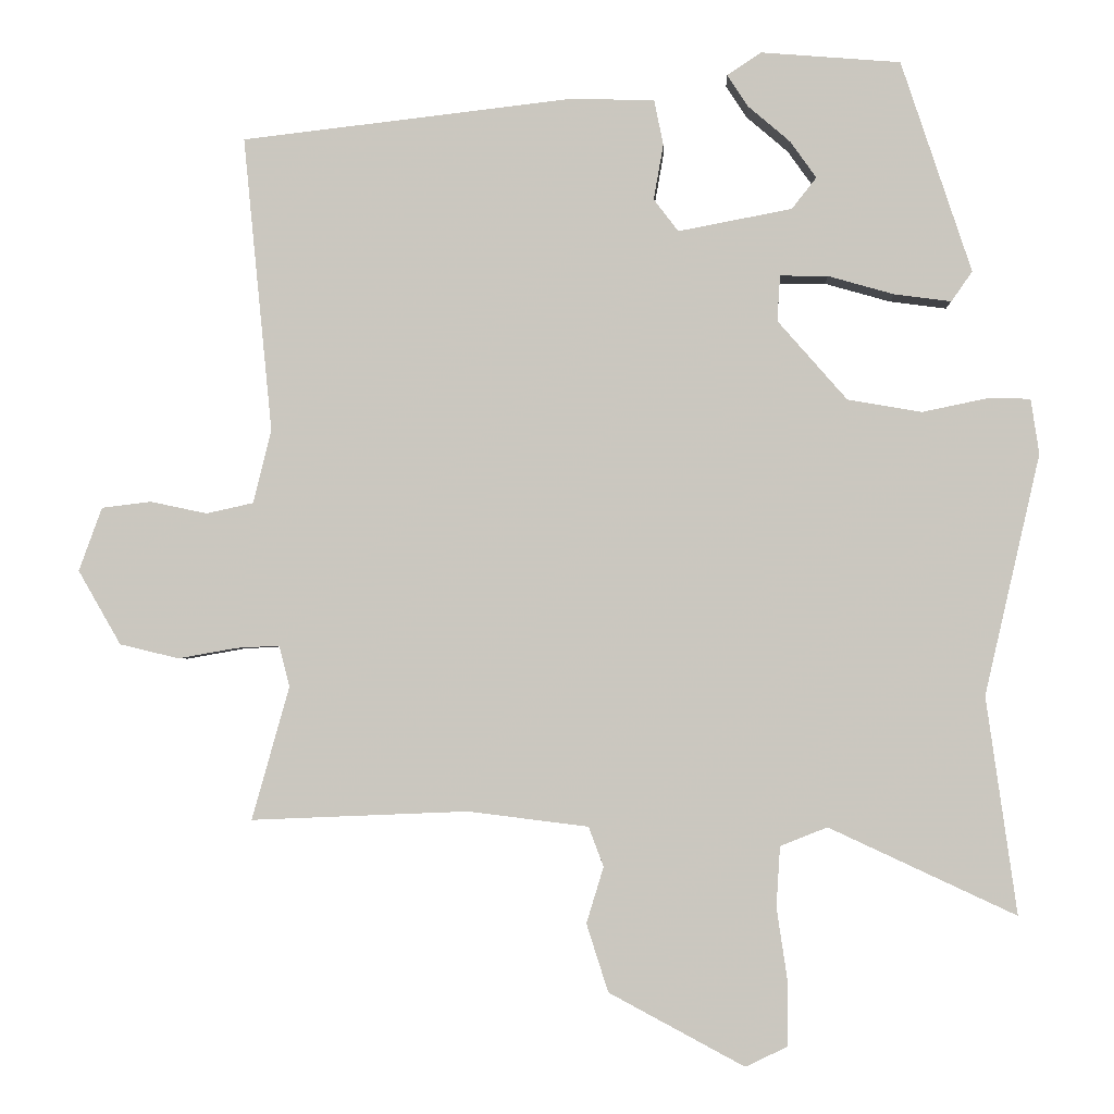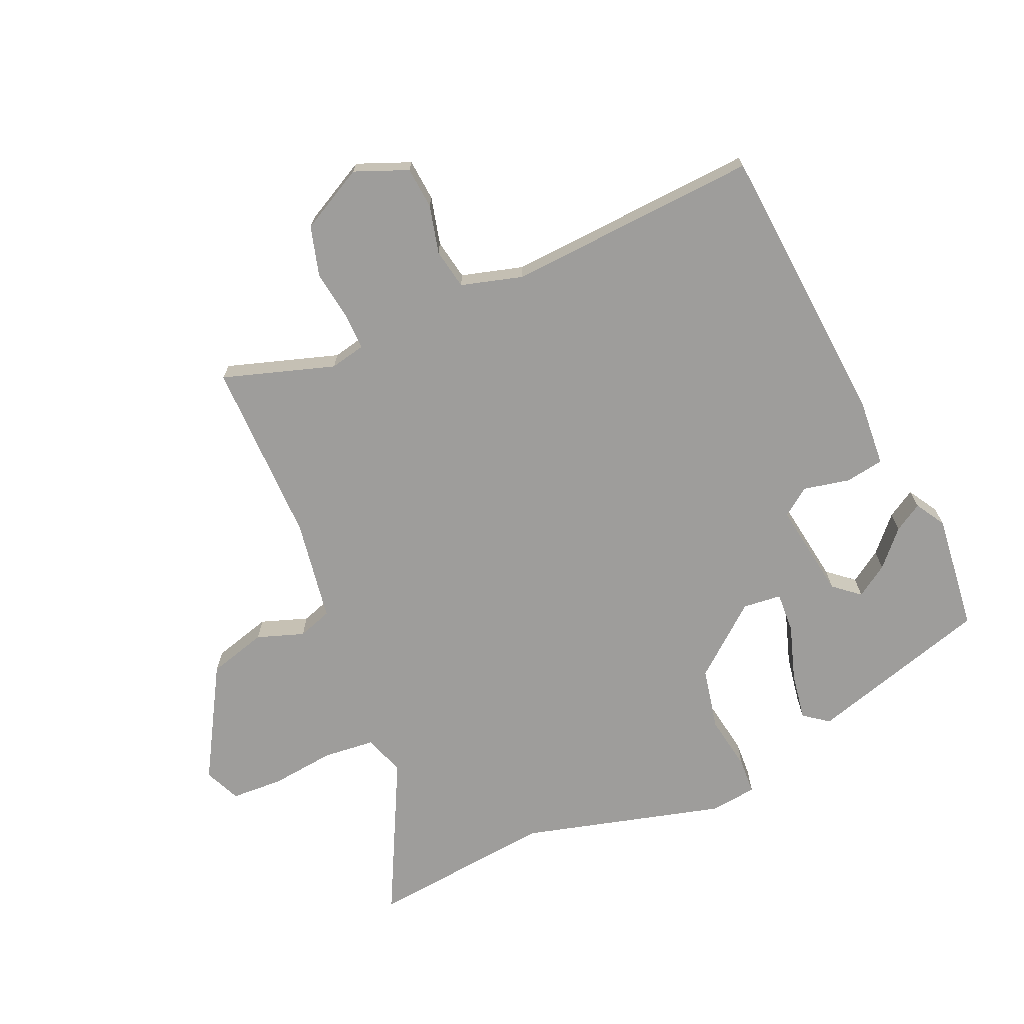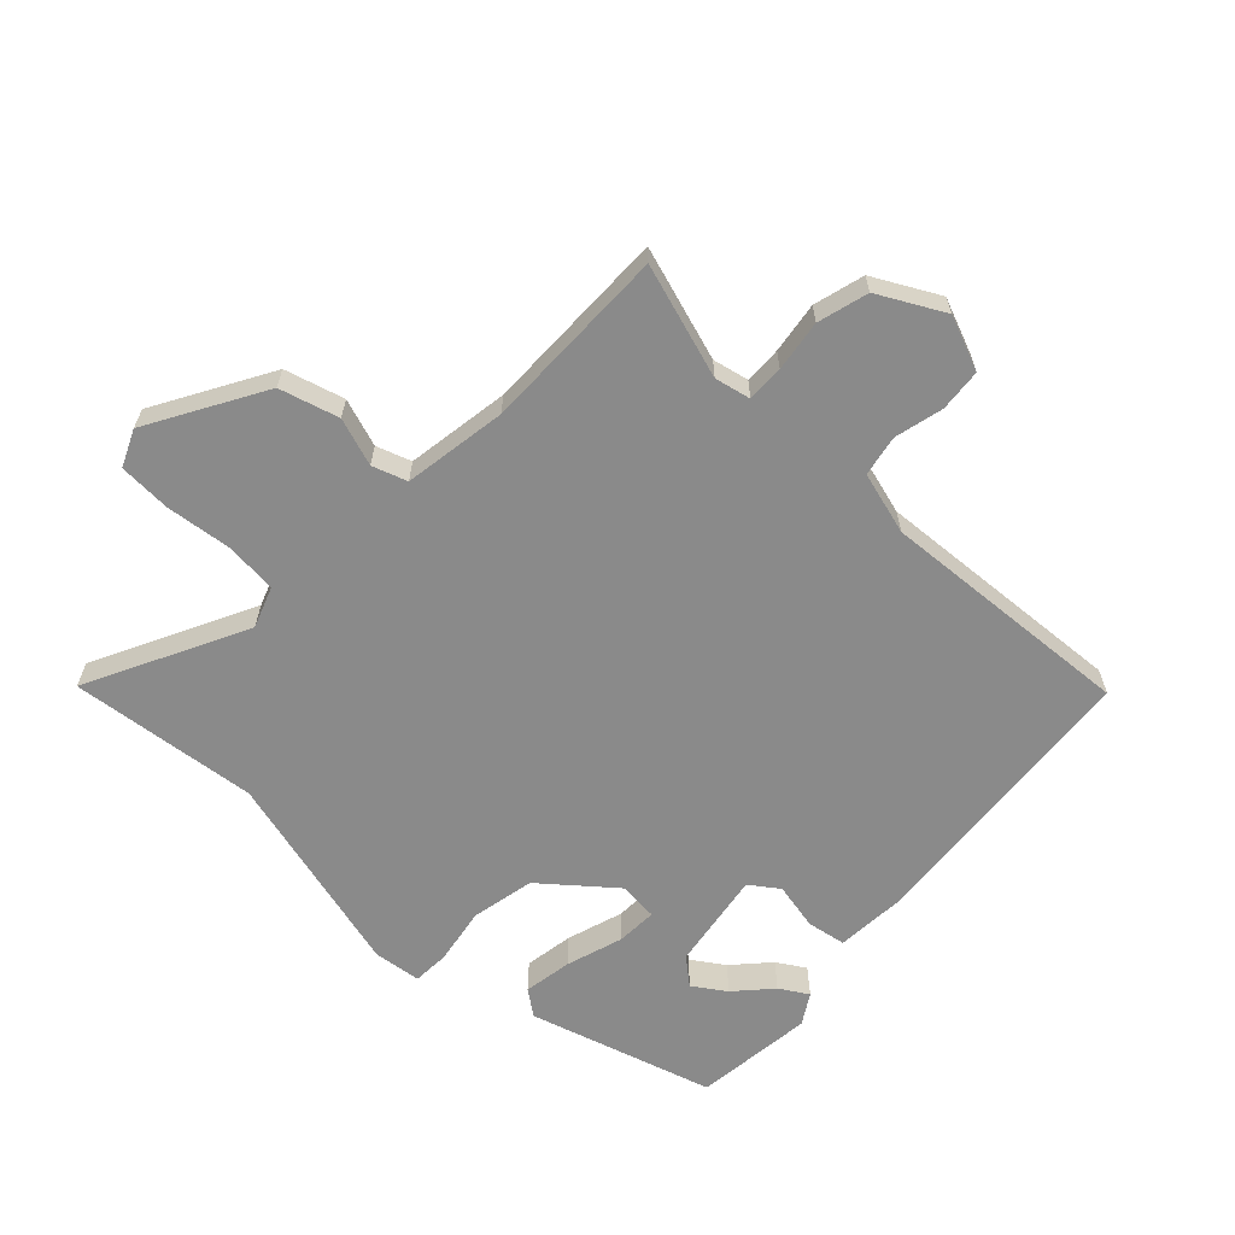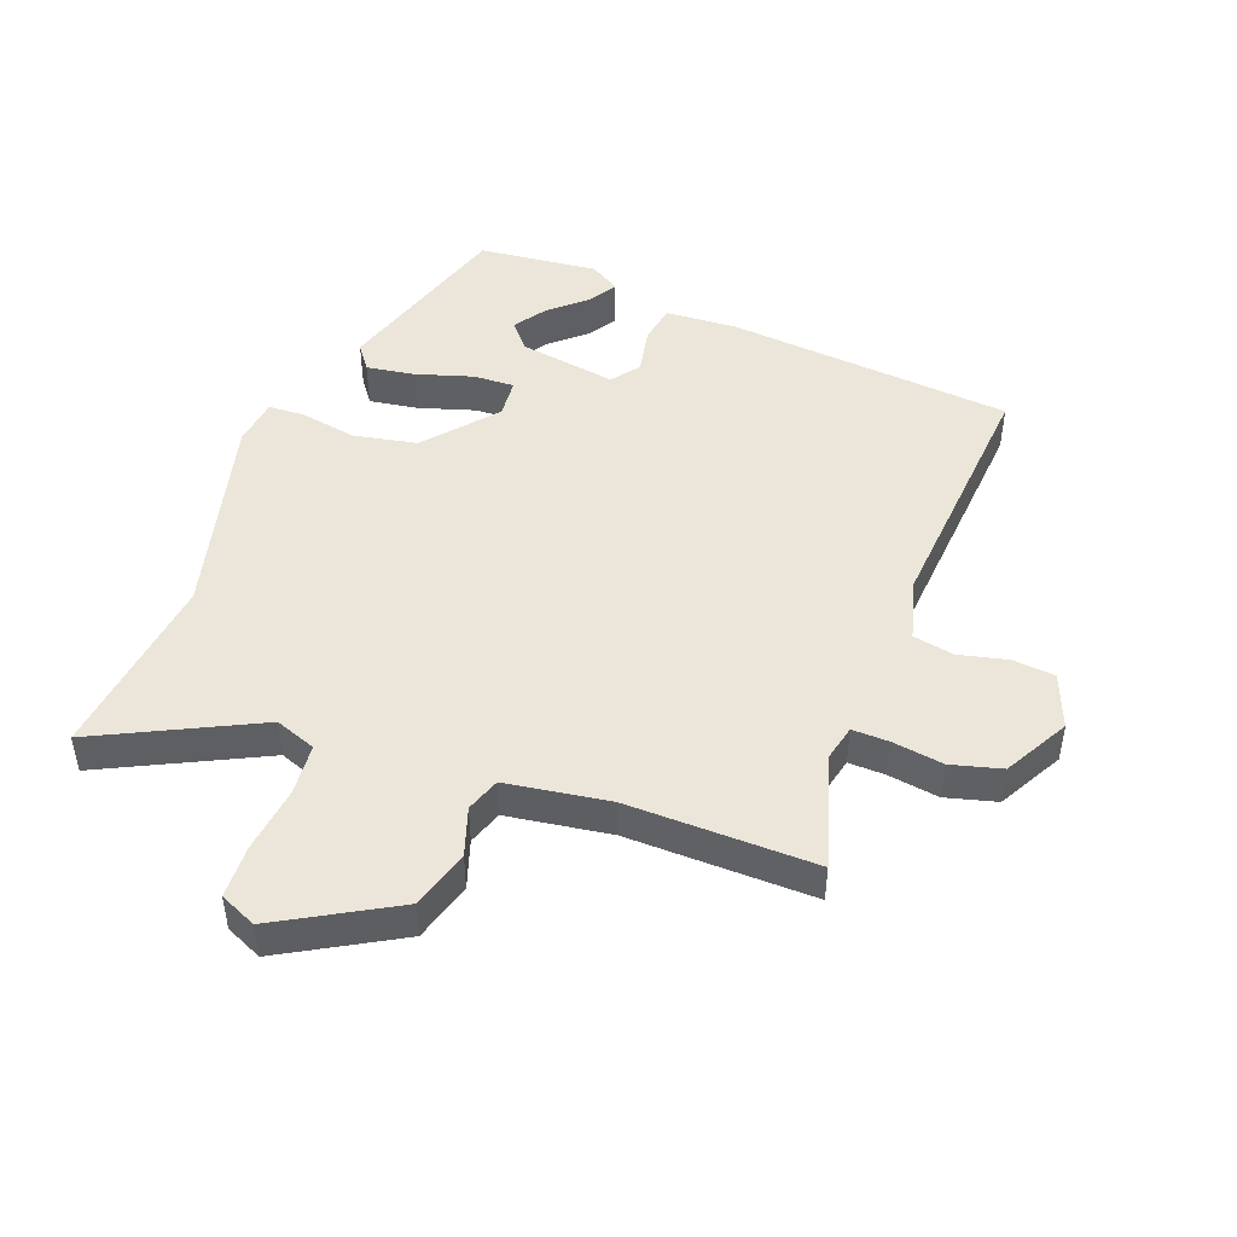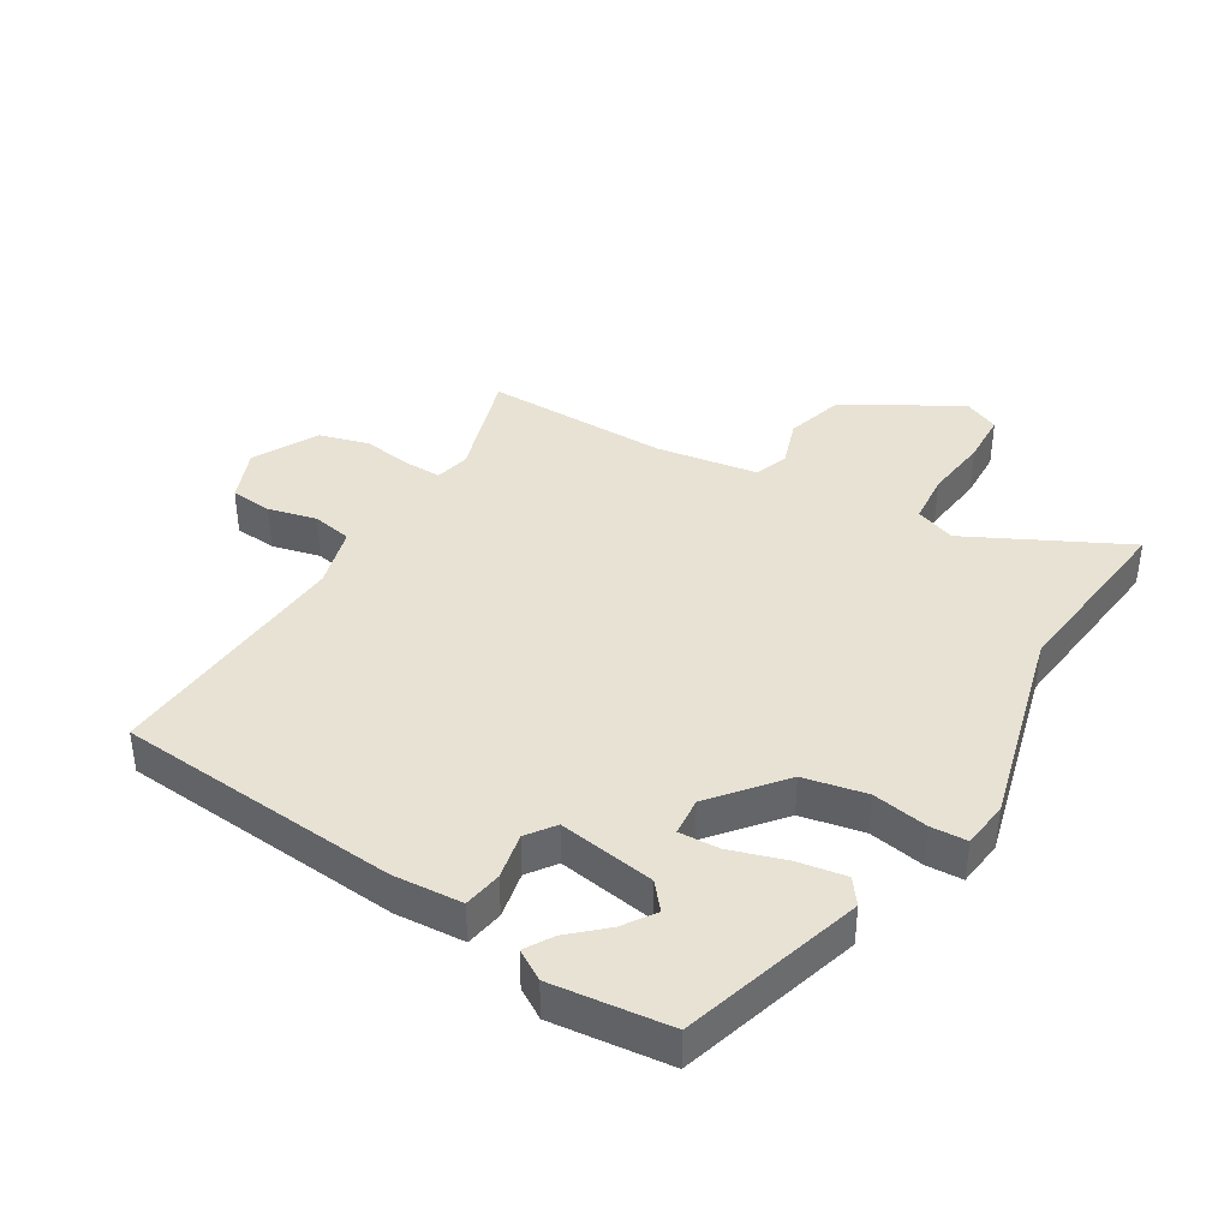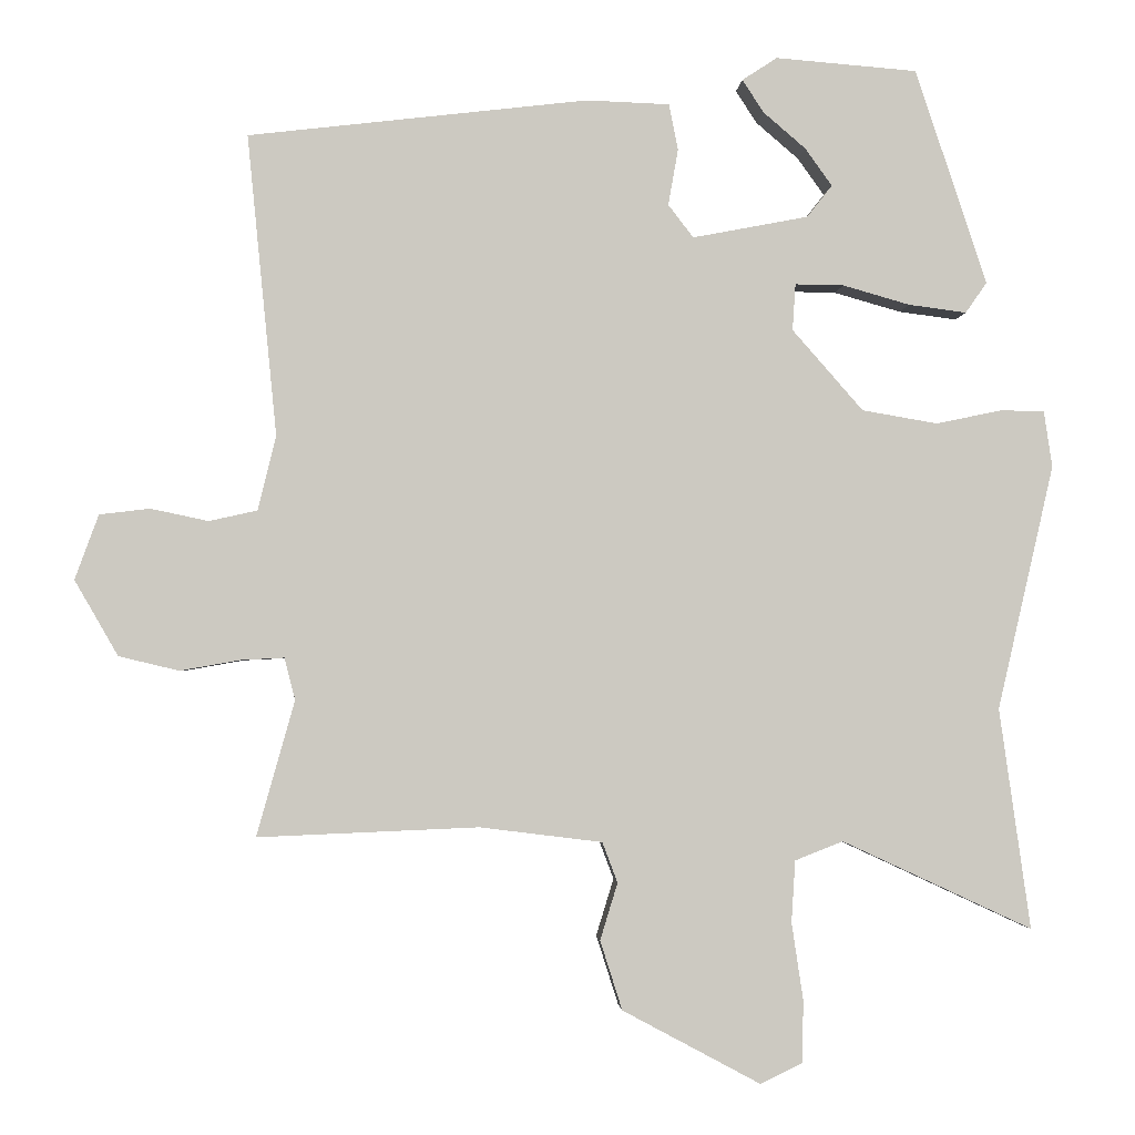
<metadata>
{"format":"obj","ext":"obj","renderer":"f3d","projection":"perspective","resolution":1024,"background":"white","views":[{"elev":-2.6,"azim":2.4,"up":"+Z"},{"elev":-70.4,"azim":-68.4,"up":"+Y"},{"elev":-63.4,"azim":-135.2,"up":"+Y"},{"elev":47.2,"azim":-160.8,"up":"+Y"},{"elev":39.7,"azim":29.3,"up":"+Y"},{"elev":-2.3,"azim":-3.5,"up":"+Z"}]}
</metadata>
<code>
v 0.369 0.07 0.519
v 0.463 0.07 0.236
v 0.435 0.07 0.196
v 0.359 0.07 0.206
v 0.271 0.07 0.231
v 0.207 0.07 0.232
v 0.203 0.07 0.171
v 0.296 0.07 0.065
v 0.395 0.07 0.048
v 0.482 0.07 0.066
v 0.539 0.07 0.065
v 0.55 0.07 -0.009
v 0.476 0.07 -0.33
v 0.517 0.07 -0.62
v 0.267 0.07 -0.504
v 0.204 0.07 -0.529
v 0.199 0.07 -0.61
v 0.214 0.07 -0.711
v 0.213 0.07 -0.793
v 0.157 0.07 -0.82
v -0.024 0.07 -0.723
v -0.053 0.07 -0.632
v -0.03 0.07 -0.557
v -0.05 0.07 -0.504
v -0.211 0.07 -0.484
v -0.501 0.07 -0.496
v -0.451 0.07 -0.318
v -0.465 0.07 -0.263
v -0.522 0.07 -0.266
v -0.601 0.07 -0.28
v -0.68 0.07 -0.261
v -0.737 0.07 -0.162
v -0.706 0.07 -0.077
v -0.64 0.07 -0.069
v -0.564 0.07 -0.085
v -0.501 0.07 -0.071
v -0.477 0.07 0.027
v -0.516 0.07 0.422
v -0.07 0.07 0.474
v 0.039 0.07 0.47
v 0.051 0.07 0.41
v 0.038 0.07 0.336
v 0.071 0.07 0.293
v 0.223 0.07 0.322
v 0.256 0.07 0.364
v 0.221 0.07 0.413
v 0.165 0.07 0.461
v 0.137 0.07 0.504
v 0.183 0.07 0.534
v 0.369 0 0.519
v 0.463 0 0.236
v 0.435 0 0.196
v 0.359 0 0.206
v 0.271 0 0.231
v 0.207 0 0.232
v 0.203 0 0.171
v 0.296 0 0.065
v 0.395 0 0.048
v 0.482 0 0.066
v 0.539 0 0.065
v 0.55 0 -0.009
v 0.476 0 -0.33
v 0.517 0 -0.62
v 0.267 0 -0.504
v 0.204 0 -0.529
v 0.199 0 -0.61
v 0.214 0 -0.711
v 0.213 0 -0.793
v 0.157 0 -0.82
v -0.024 0 -0.723
v -0.053 0 -0.632
v -0.03 0 -0.557
v -0.05 0 -0.504
v -0.211 0 -0.484
v -0.501 0 -0.496
v -0.451 0 -0.318
v -0.465 0 -0.263
v -0.522 0 -0.266
v -0.601 0 -0.28
v -0.68 0 -0.261
v -0.737 0 -0.162
v -0.706 0 -0.077
v -0.64 0 -0.069
v -0.564 0 -0.085
v -0.501 0 -0.071
v -0.477 0 0.027
v -0.516 0 0.422
v -0.07 0 0.474
v 0.039 0 0.47
v 0.051 0 0.41
v 0.038 0 0.336
v 0.071 0 0.293
v 0.223 0 0.322
v 0.256 0 0.364
v 0.221 0 0.413
v 0.165 0 0.461
v 0.137 0 0.504
v 0.183 0 0.534
f 46 47 48 49
f 45 46 49 1
f 39 40 41 42
f 37 38 39 42
f 36 37 42 43
f 32 33 34 35
f 32 35 36
f 29 30 31 32
f 28 29 32 36
f 27 28 36 43
f 25 26 27 43
f 20 21 22 23
f 20 23 24
f 17 18 19 20
f 16 17 20 24
f 15 16 24 25
f 13 14 15
f 9 10 11 12
f 8 9 12 13
f 7 8 13 15
f 2 3 4 5
f 45 1 2 5
f 44 45 5 6
f 7 15 25 43
f 6 7 43
f 6 43 44
f 98 97 96 95
f 50 98 95 94
f 91 90 89 88
f 91 88 87 86
f 92 91 86 85
f 84 83 82 81
f 85 84 81
f 81 80 79 78
f 85 81 78 77
f 92 85 77 76
f 92 76 75 74
f 72 71 70 69
f 73 72 69
f 69 68 67 66
f 73 69 66 65
f 74 73 65 64
f 64 63 62
f 61 60 59 58
f 62 61 58 57
f 64 62 57 56
f 54 53 52 51
f 54 51 50 94
f 55 54 94 93
f 92 74 64 56
f 92 56 55
f 93 92 55
f 1 50 51 2
f 2 51 52 3
f 3 52 53 4
f 4 53 54 5
f 5 54 55 6
f 6 55 56 7
f 7 56 57 8
f 8 57 58 9
f 9 58 59 10
f 10 59 60 11
f 11 60 61 12
f 12 61 62 13
f 13 62 63 14
f 14 63 64 15
f 15 64 65 16
f 16 65 66 17
f 17 66 67 18
f 18 67 68 19
f 19 68 69 20
f 20 69 70 21
f 21 70 71 22
f 22 71 72 23
f 23 72 73 24
f 24 73 74 25
f 25 74 75 26
f 26 75 76 27
f 27 76 77 28
f 28 77 78 29
f 29 78 79 30
f 30 79 80 31
f 31 80 81 32
f 32 81 82 33
f 33 82 83 34
f 34 83 84 35
f 35 84 85 36
f 36 85 86 37
f 37 86 87 38
f 38 87 88 39
f 39 88 89 40
f 40 89 90 41
f 41 90 91 42
f 42 91 92 43
f 43 92 93 44
f 44 93 94 45
f 45 94 95 46
f 46 95 96 47
f 47 96 97 48
f 48 97 98 49
f 49 98 50 1

</code>
